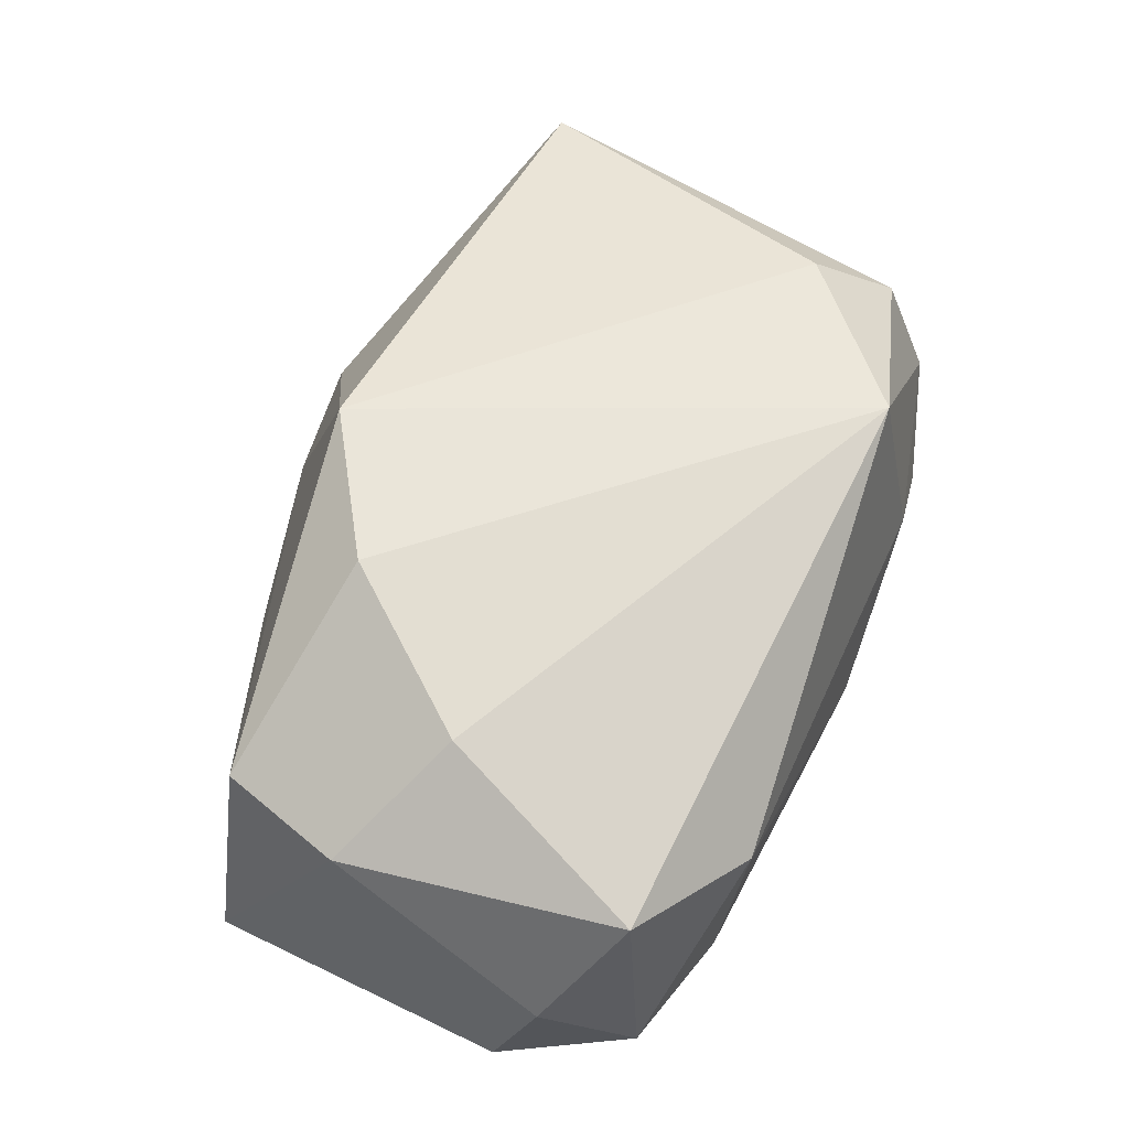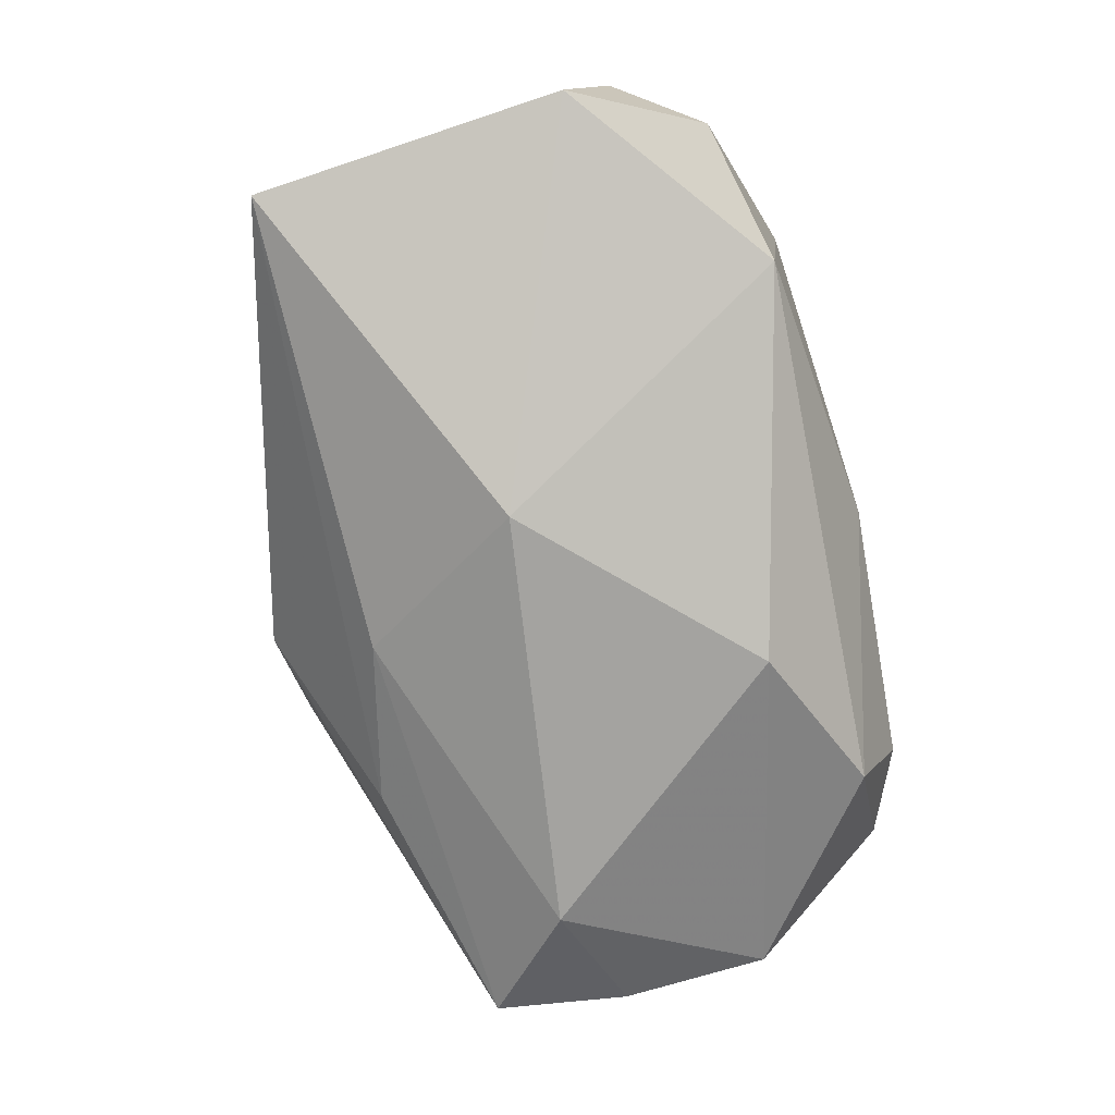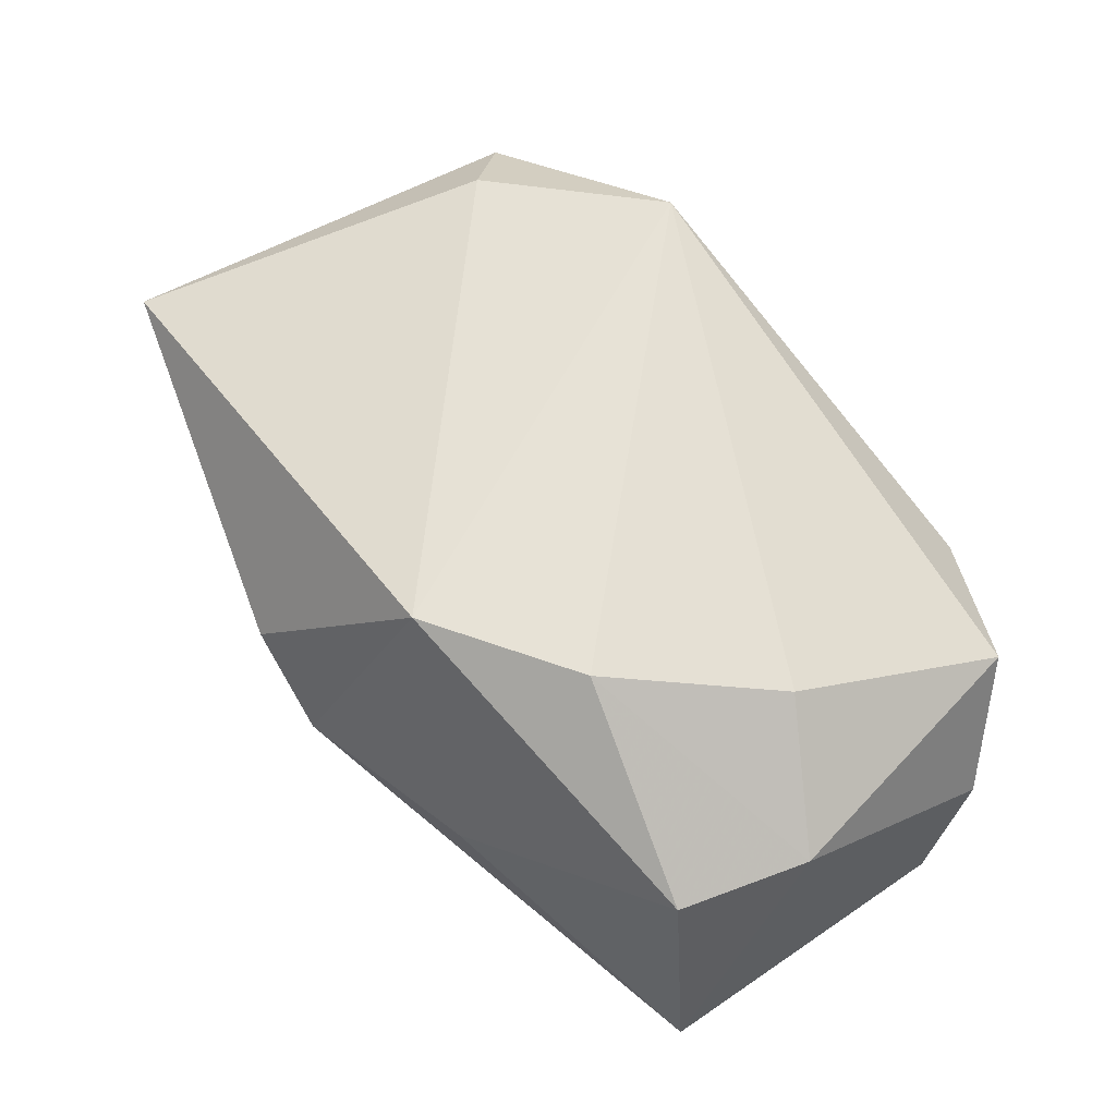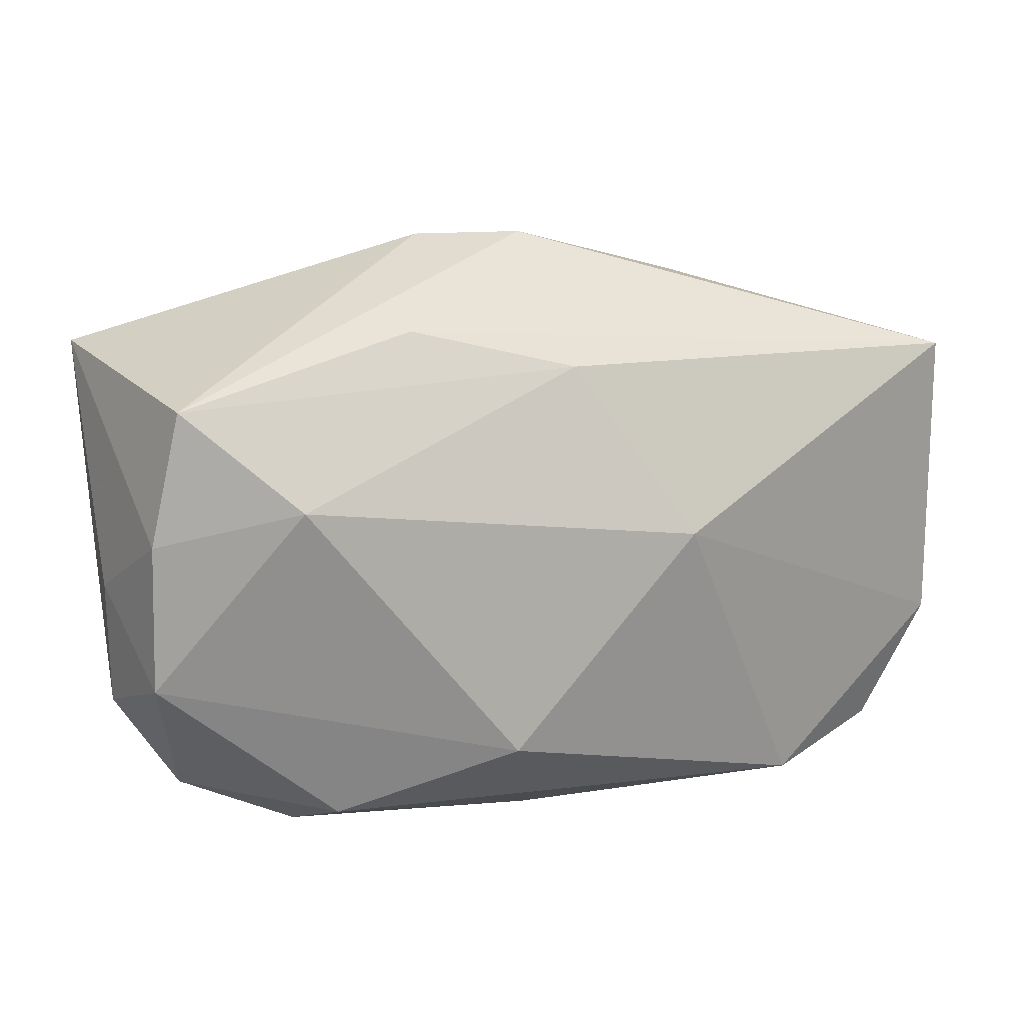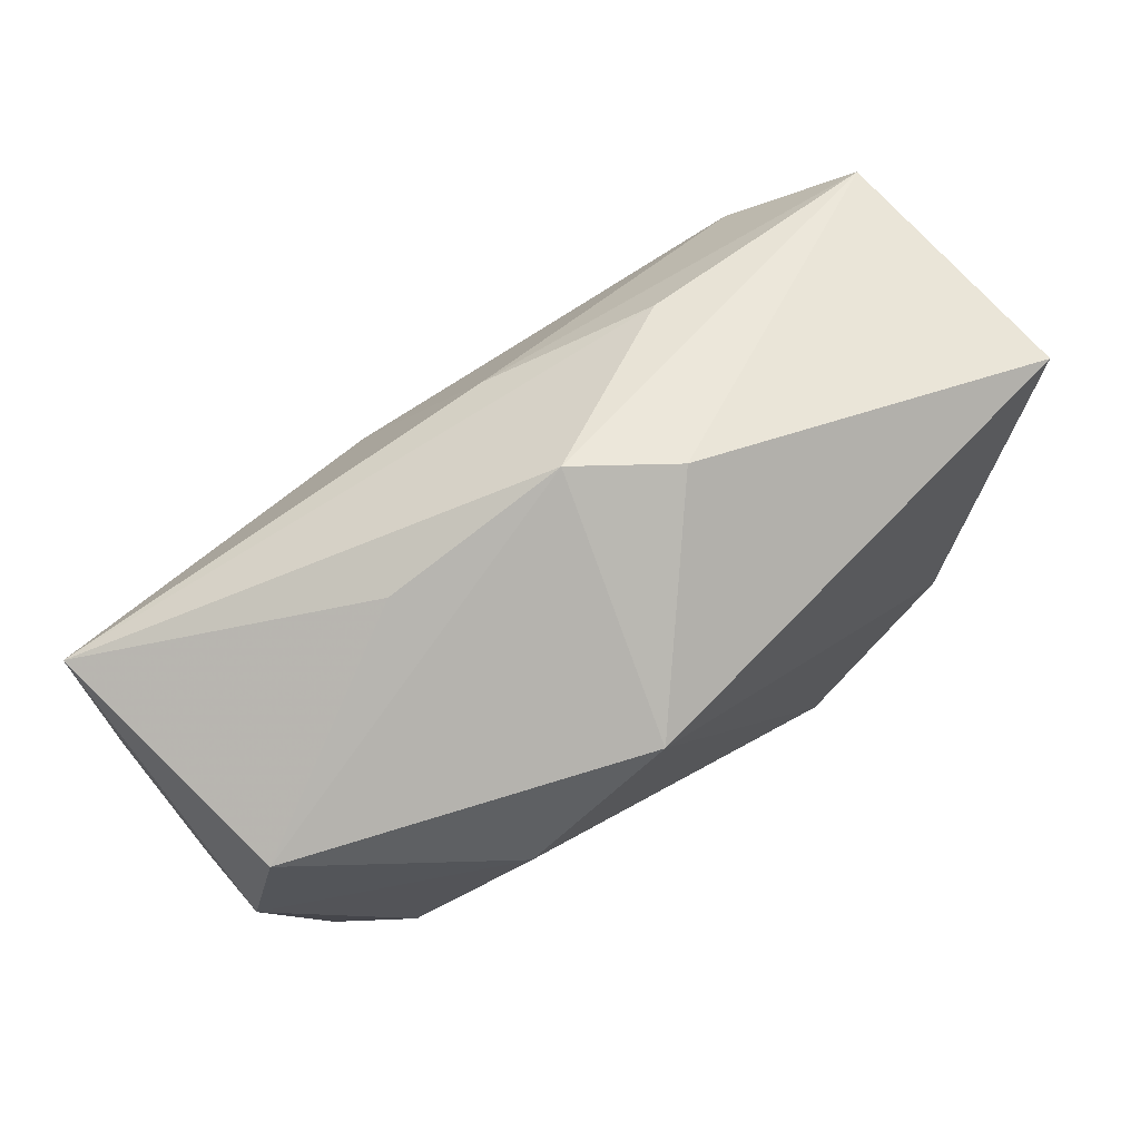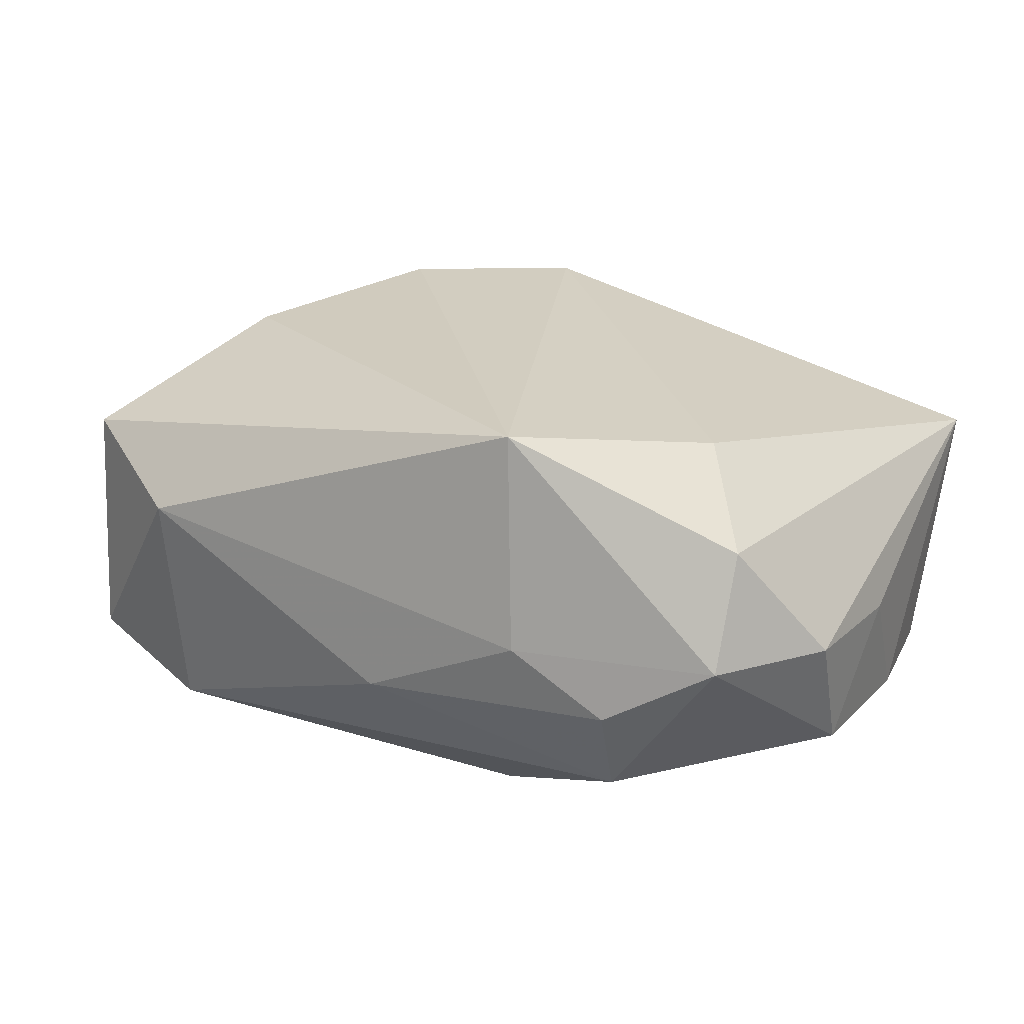
<metadata>
{"format":"obj","ext":"obj","renderer":"f3d","projection":"perspective","resolution":1024,"background":"white","views":[{"elev":57.9,"azim":-64.9,"up":"+Z"},{"elev":-79.2,"azim":-74.0,"up":"+Z"},{"elev":63.5,"azim":-126.6,"up":"+Z"},{"elev":16.2,"azim":151.5,"up":"+Y"},{"elev":75.4,"azim":-35.8,"up":"+Y"},{"elev":24.7,"azim":32.7,"up":"+Z"}]}
</metadata>
<code>
v 0.0008064 0.01908 -0.0139
v -0.008128 0.003851 -0.02035
v 0.03724 0.01835 -0.01091
v 0.01519 0.02295 -0.009914
v 0.002212 -0.02563 -0.006624
v 0.03971 0.006694 -0.01009
v -0.03957 0.01746 -0.0148
v -0.01813 0.01214 0.01946
v -0.03544 0.01597 0.008311
v 0.03404 -0.01585 0.01102
v 0.02541 -0.02329 -0.004261
v 0.02446 -0.01955 -0.01284
v 0.04038 -0.01055 0.001182
v -0.02251 -0.02563 0.005027
v 0.01479 -0.02176 0.01946
v 0.03912 0.02061 0.0119
v -0.0402 -0.01433 -0.001552
v -0.02225 -0.02341 -0.01587
v -0.03439 -0.01987 0.009638
v 0.02832 -0.009834 0.01774
v -0.0282 -0.001398 0.01619
v -0.03876 0.004677 0.008719
v -0.005254 0.02076 0.01946
v 0.02851 0.00988 -0.01678
v 0.01 -0.01388 -0.02011
v 0.04068 0.0005252 0.0008156
v -0.01619 0.02488 -0.002034
v 0.01702 -0.02475 0.0008359
v -0.04074 -0.01018 -0.01349
v 0.03991 -0.006412 -0.009562
v 0.03444 -0.0199 0.001289
v 0.008043 0.02919 0.003758
v -0.03468 -0.02121 -0.01225
v -2.6e-06 0.02956 -0.001619
f 4 7 34
f 34 3 4
f 34 23 32
f 32 23 16
f 32 3 34
f 16 3 32
f 34 7 27
f 29 7 2
f 2 18 29
f 25 18 2
f 2 24 25
f 22 7 29
f 19 21 22
f 22 21 8
f 7 4 1
f 1 2 7
f 24 2 1
f 3 24 1
f 1 4 3
f 15 19 14
f 15 21 19
f 8 21 15
f 15 23 8
f 17 22 29
f 19 22 17
f 7 22 9
f 9 27 7
f 8 23 9
f 9 22 8
f 9 23 34
f 34 27 9
f 14 19 33
f 33 18 14
f 19 17 33
f 29 18 33
f 33 17 29
f 6 24 3
f 6 3 16
f 16 26 6
f 14 18 5
f 30 6 26
f 25 24 30
f 24 6 30
f 28 5 11
f 28 15 14
f 14 5 28
f 13 26 16
f 16 10 13
f 13 30 26
f 20 10 16
f 15 10 20
f 16 23 20
f 23 15 20
f 25 30 12
f 12 18 25
f 11 5 12
f 12 5 18
f 31 13 10
f 31 10 15
f 30 13 31
f 31 28 11
f 15 28 31
f 11 12 31
f 31 12 30

</code>
